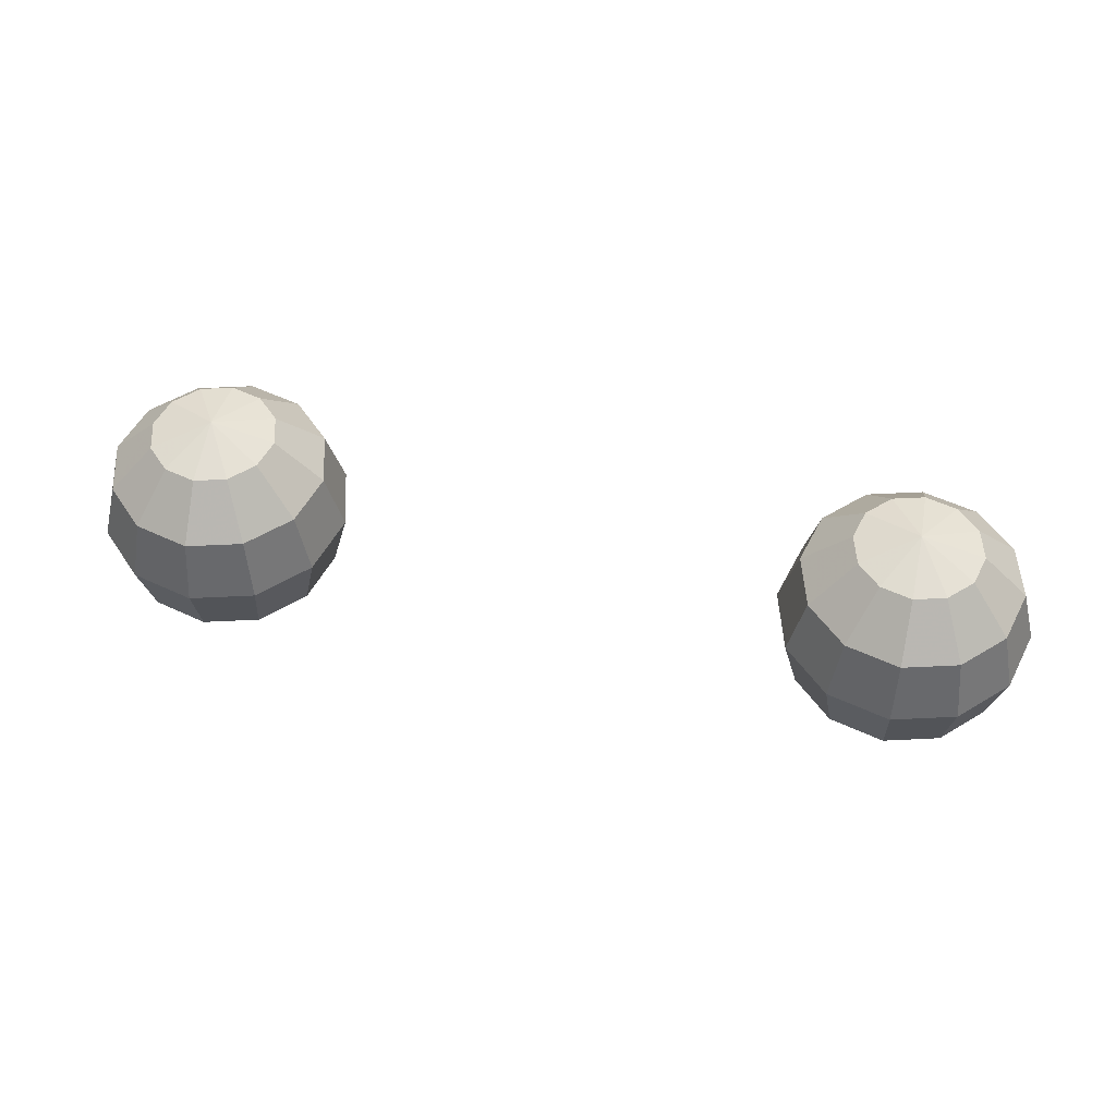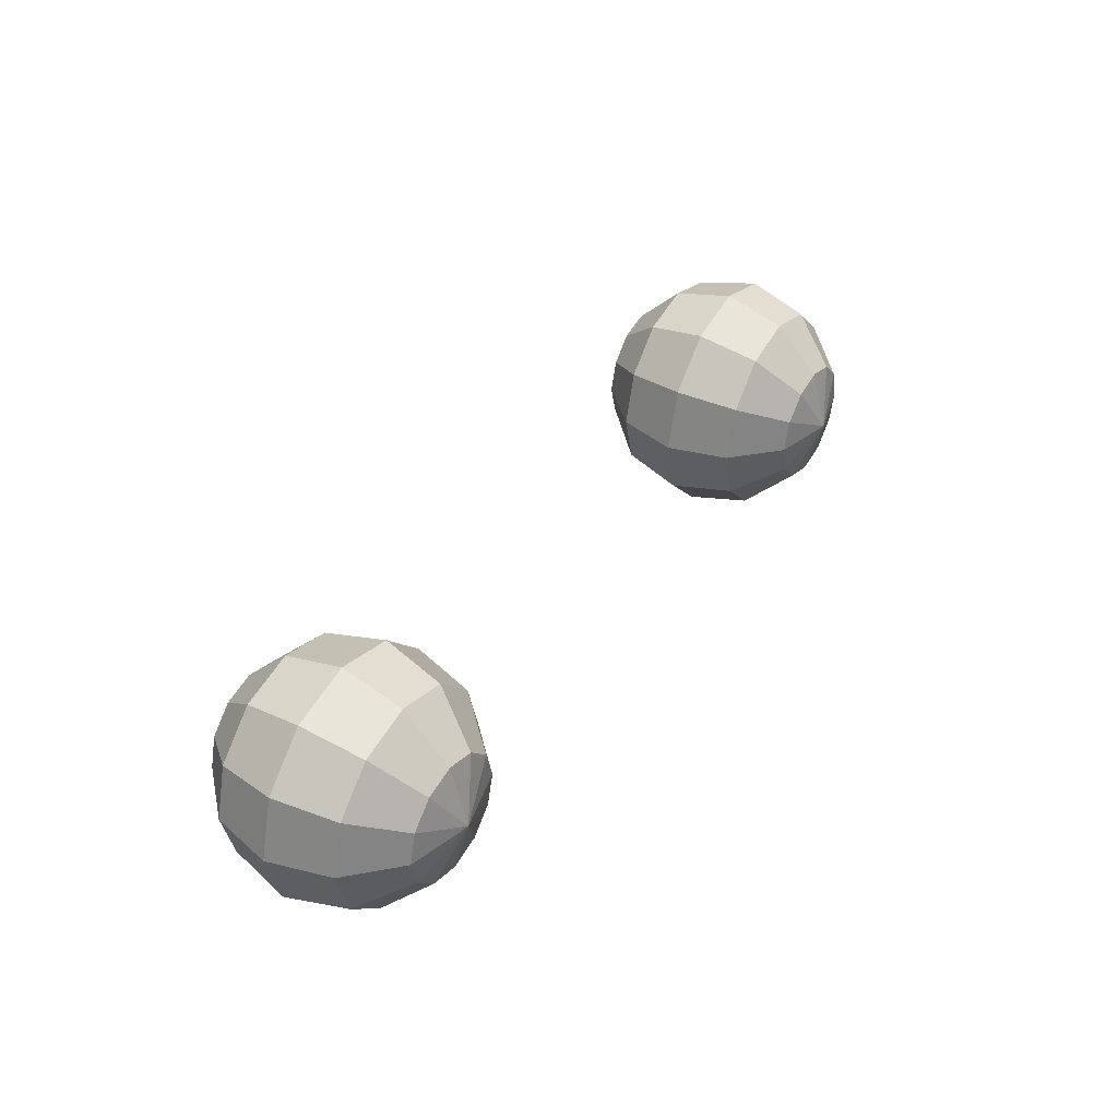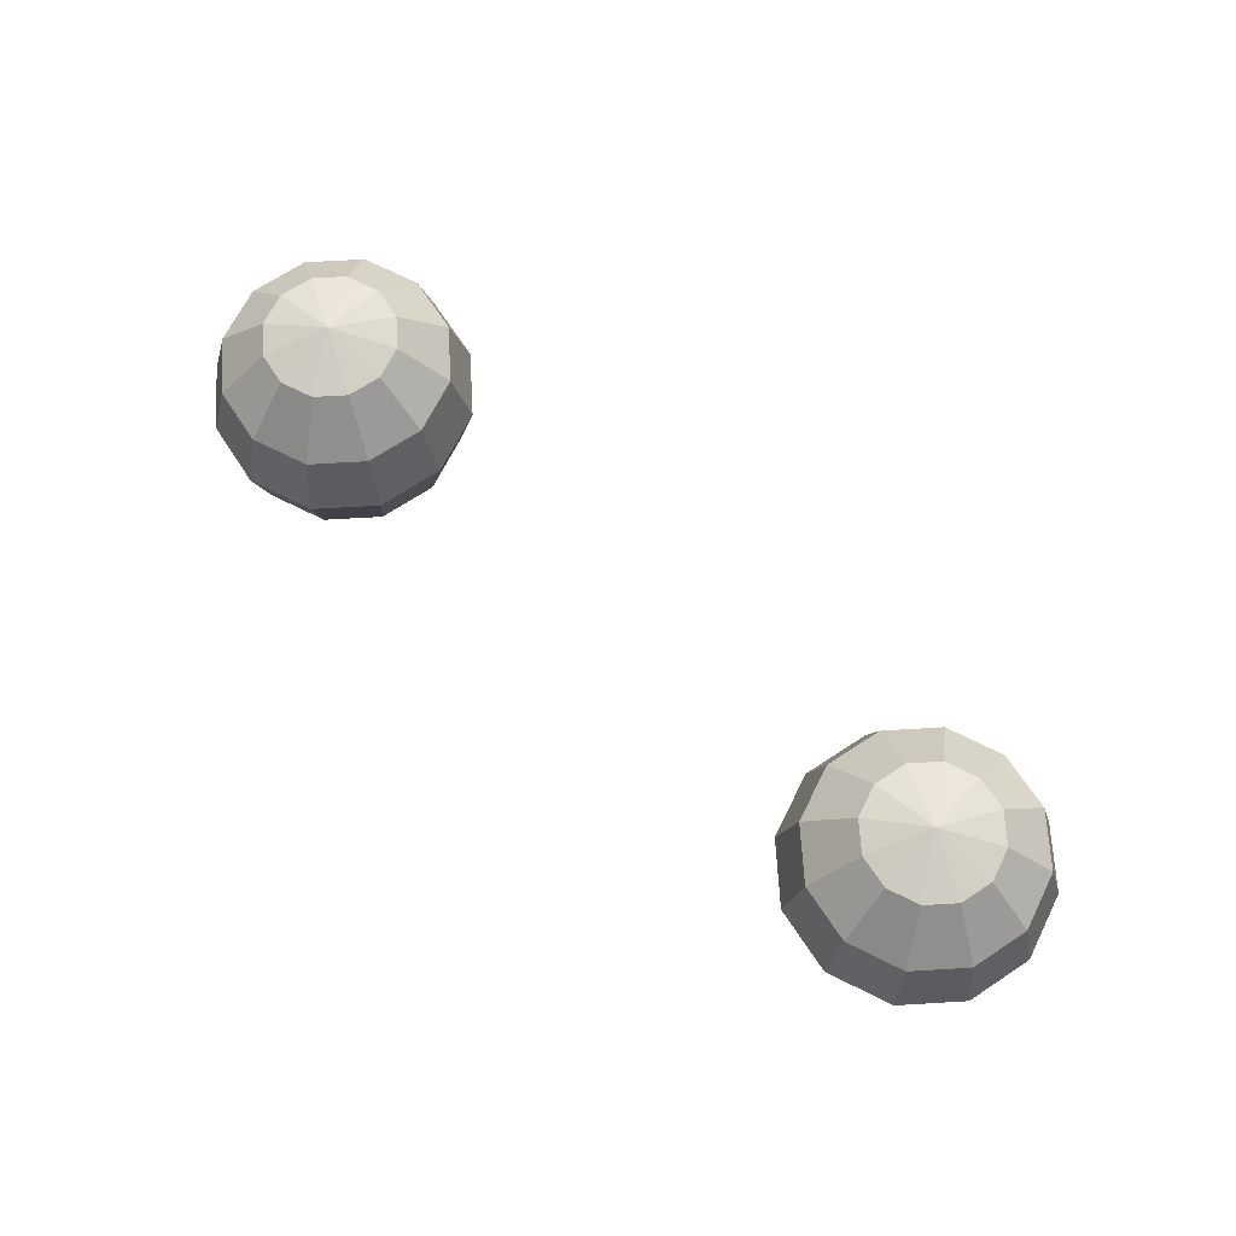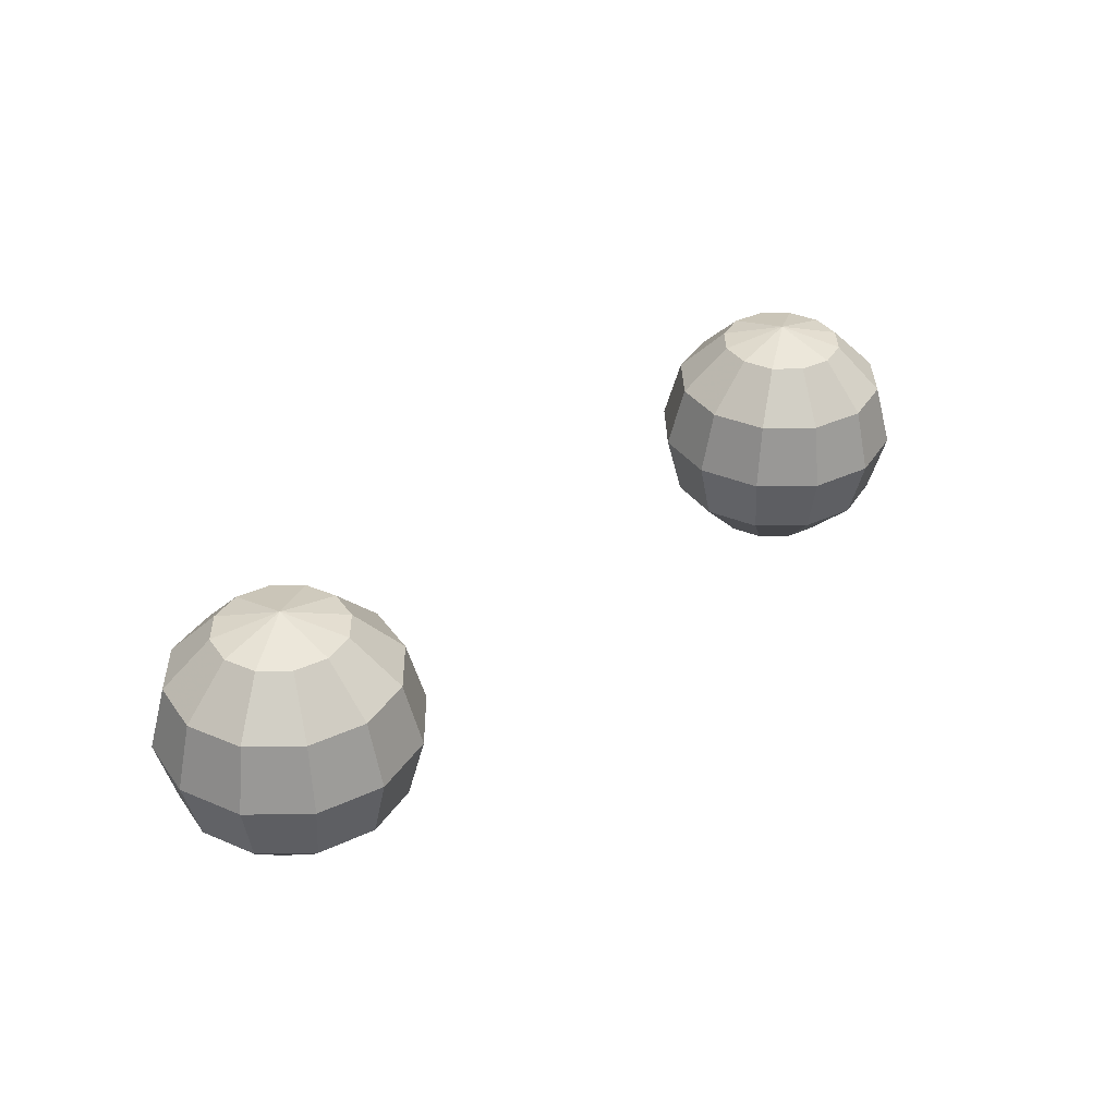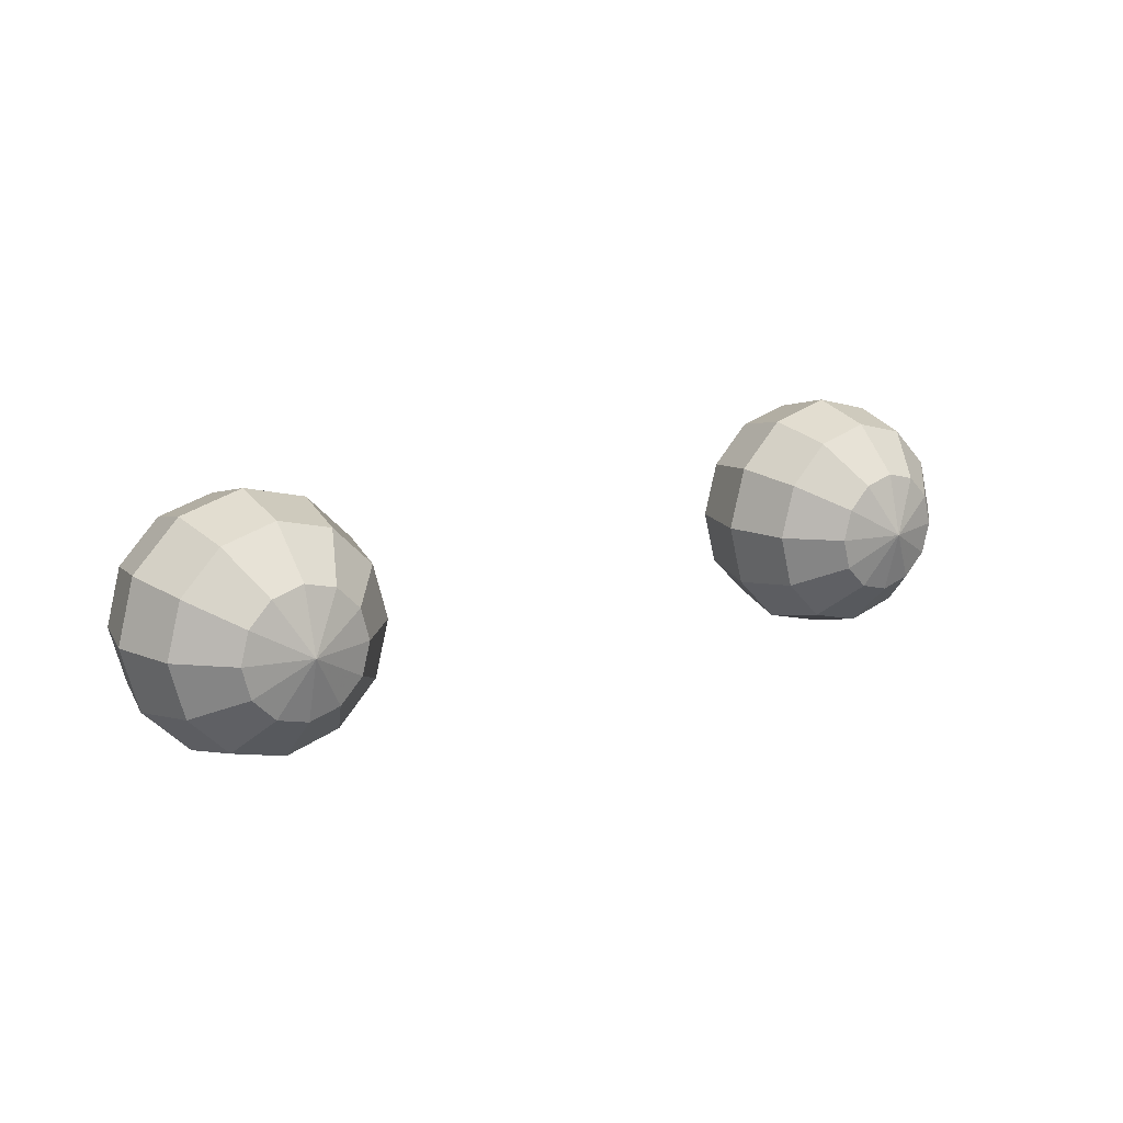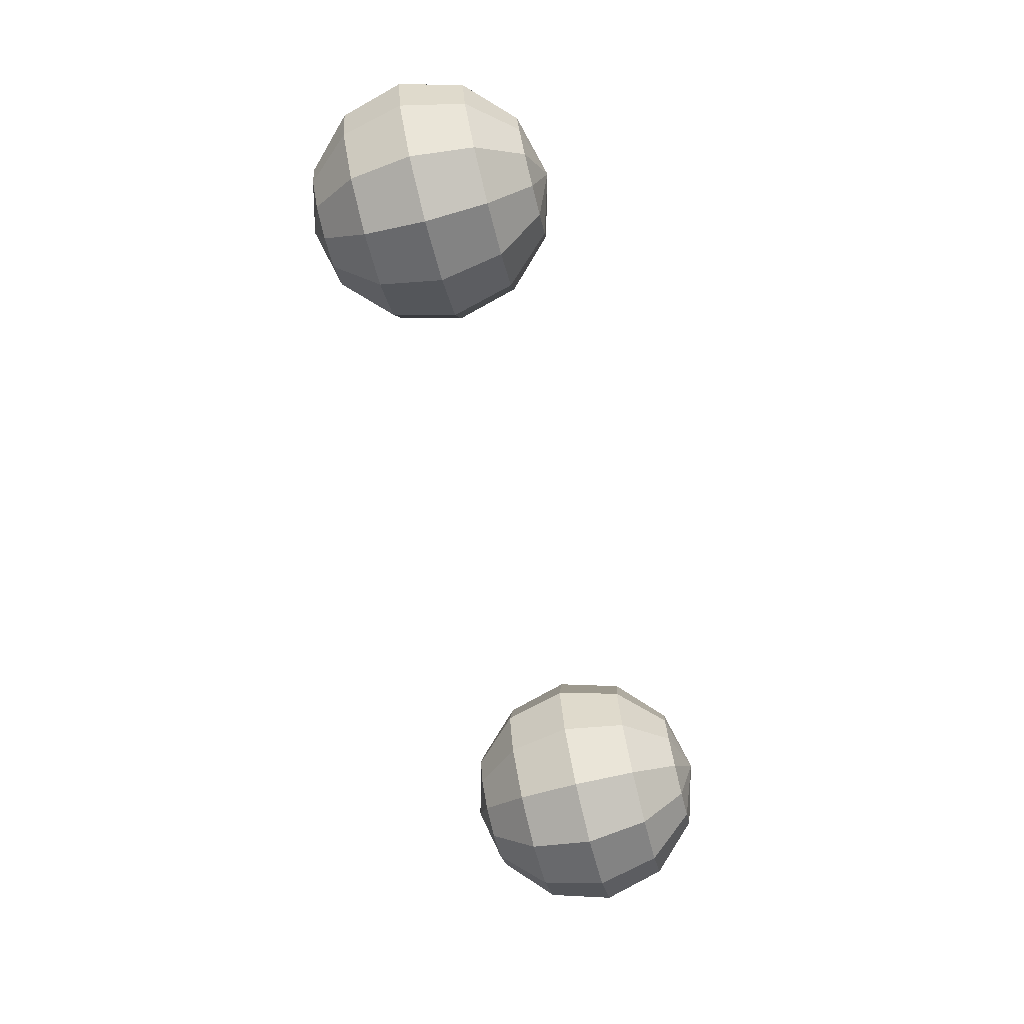
<metadata>
{"format":"obj","ext":"obj","renderer":"f3d","projection":"perspective","resolution":1024,"background":"white","views":[{"elev":52.1,"azim":11.9,"up":"+Y"},{"elev":39.7,"azim":122.0,"up":"+Z"},{"elev":69.1,"azim":41.6,"up":"+Y"},{"elev":36.1,"azim":133.9,"up":"+Y"},{"elev":15.8,"azim":-35.8,"up":"+Z"},{"elev":-72.3,"azim":-75.9,"up":"+Z"}]}
</metadata>
<code>
o  vecgcs.0
v 1 0 -0.36
v 1 -0.18 -0.3118
v 0.82 0 -0.3118
v 1.18 0 -0.3118
v 1 0.18 -0.3118
v 0.8441 -0.18 -0.27
v 1.156 -0.18 -0.27
v 0.8441 0.18 -0.27
v 1.156 0.18 -0.27
v 1 -0.3118 -0.18
v 0.6882 -2.135e-18 -0.18
v 1.312 2.065e-18 -0.18
v 1 0.3118 -0.18
v 0.91 -0.3118 -0.1559
v 1.09 -0.3118 -0.1559
v 0.73 -0.18 -0.1559
v 1.27 -0.18 -0.1559
v 0.73 0.18 -0.1559
v 1.27 0.18 -0.1559
v 0.91 0.3118 -0.1559
v 1.09 0.3118 -0.1559
v 0.8441 -0.3118 -0.09
v 1.156 -0.3118 -0.09
v 0.8441 0.3118 -0.09
v 1.156 0.3118 -0.09
v 1 -0.36 -0
v 0.82 -0.3118 -0
v 1.18 -0.3118 -0
v 0.6882 -0.18 -0
v 1.312 -0.18 -0
v 0.64 0 0
v 1.36 0 0
v 0.6882 0.18 0
v 1.312 0.18 0
v 0.82 0.3118 0
v 1.18 0.3118 0
v 1 0.36 0
v 0.8441 -0.3118 0.09
v 1.156 -0.3118 0.09
v 0.8441 0.3118 0.09
v 1.156 0.3118 0.09
v 0.91 -0.3118 0.1559
v 1.09 -0.3118 0.1559
v 0.73 -0.18 0.1559
v 0.73 0.18 0.1559
v 0.91 0.3118 0.1559
v 1.09 0.3118 0.1559
v 1.27 -0.18 0.1559
v 1.27 0.18 0.1559
v 1 -0.3118 0.18
v 0.6882 -0 0.18
v 1.312 -0 0.18
v 1 0.3118 0.18
v 0.8441 -0.18 0.27
v 1.156 -0.18 0.27
v 0.8441 0.18 0.27
v 1.156 0.18 0.27
v 1 -0.18 0.3118
v 0.82 -0 0.3118
v 1.18 1.022e-17 0.3118
v 1 0.18 0.3118
v 1 -0 0.36
f 2 4 7
f 2 7 15
f 10 2 15
f 10 15 26
f 14 10 26
f 22 14 26
f 22 26 27
f 22 27 29
f 16 22 29
f 11 16 29
f 11 29 31
f 11 31 33
f 18 11 33
f 24 18 33
f 24 33 35
f 24 35 37
f 20 24 37
f 13 20 37
f 21 13 37
f 25 21 37
f 36 25 37
f 34 25 36
f 19 25 34
f 12 19 34
f 32 12 34
f 30 12 32
f 17 12 30
f 23 17 30
f 28 23 30
f 26 23 28
f 15 17 23
f 4 12 17
f 4 9 12
f 4 5 9
f 9 5 21
f 19 9 21
f 4 1 5
f 1 3 5
f 5 3 8
f 5 8 20
f 8 3 18
f 1 2 3
f 3 2 6
f 3 6 16
f 6 14 16
f 6 2 14
f 12 9 19
f 19 21 25
f 5 13 21
f 13 5 20
f 20 8 24
f 8 18 24
f 3 11 18
f 11 3 16
f 16 14 22
f 15 23 26
f 2 10 14
f 15 7 17
f 7 4 17
f 2 1 4
f 28 30 39
f 26 28 39
f 26 39 43
f 26 43 50
f 42 26 50
f 42 50 54
f 38 42 54
f 44 38 54
f 51 44 54
f 51 54 59
f 56 51 59
f 56 59 61
f 53 56 61
f 57 53 61
f 60 57 61
f 60 61 62
f 58 60 62
f 59 58 62
f 58 55 60
f 55 52 60
f 52 49 60
f 34 49 52
f 32 34 52
f 30 32 52
f 48 30 52
f 34 41 49
f 41 47 49
f 49 47 57
f 41 37 47
f 47 37 53
f 37 46 53
f 37 40 46
f 40 45 46
f 46 45 56
f 40 35 45
f 35 33 45
f 33 31 45
f 45 31 51
f 37 35 40
f 36 37 41
f 34 36 41
f 48 52 55
f 43 48 55
f 50 55 58
f 49 57 60
f 47 53 57
f 53 46 56
f 61 59 62
f 45 51 56
f 54 58 59
f 31 44 51
f 31 29 44
f 29 27 44
f 27 38 44
f 27 26 38
f 54 50 58
f 38 26 42
f 50 43 55
f 43 39 48
f 39 30 48
o  vecgcs.1
v -1 0 -0.36
v -1 -0.18 -0.3118
v -1.18 0 -0.3118
v -0.82 0 -0.3118
v -1 0.18 -0.3118
v -1.156 -0.18 -0.27
v -0.8441 -0.18 -0.27
v -1.156 0.18 -0.27
v -0.8441 0.18 -0.27
v -1 -0.3118 -0.18
v -1.312 -2.135e-18 -0.18
v -0.6882 2.065e-18 -0.18
v -1 0.3118 -0.18
v -1.09 -0.3118 -0.1559
v -0.91 -0.3118 -0.1559
v -1.27 -0.18 -0.1559
v -0.73 -0.18 -0.1559
v -1.27 0.18 -0.1559
v -0.73 0.18 -0.1559
v -1.09 0.3118 -0.1559
v -0.91 0.3118 -0.1559
v -1.156 -0.3118 -0.09
v -0.8441 -0.3118 -0.09
v -1.156 0.3118 -0.09
v -0.8441 0.3118 -0.09
v -1 -0.36 -0
v -1.18 -0.3118 -0
v -0.82 -0.3118 -0
v -1.312 -0.18 -0
v -0.6882 -0.18 -0
v -1.36 0 0
v -0.64 0 0
v -1.312 0.18 0
v -0.6882 0.18 0
v -1.18 0.3118 0
v -0.82 0.3118 0
v -1 0.36 0
v -1.156 -0.3118 0.09
v -0.8441 -0.3118 0.09
v -1.156 0.3118 0.09
v -0.8441 0.3118 0.09
v -1.09 -0.3118 0.1559
v -0.91 -0.3118 0.1559
v -1.27 -0.18 0.1559
v -1.27 0.18 0.1559
v -1.09 0.3118 0.1559
v -0.91 0.3118 0.1559
v -0.73 -0.18 0.1559
v -0.73 0.18 0.1559
v -1 -0.3118 0.18
v -1.312 -0 0.18
v -0.6882 -7.064e-20 0.18
v -1 0.3118 0.18
v -1.156 -0.18 0.27
v -0.8441 -0.18 0.27
v -1.156 0.18 0.27
v -0.8441 0.18 0.27
v -1 -0.18 0.3118
v -1.18 -0 0.3118
v -0.82 7.656e-18 0.3118
v -1 0.18 0.3118
v -1 -0 0.36
f 64 66 69
f 64 69 77
f 72 64 77
f 72 77 88
f 76 72 88
f 84 76 88
f 84 88 89
f 84 89 91
f 78 84 91
f 73 78 91
f 73 91 93
f 73 93 95
f 80 73 95
f 86 80 95
f 86 95 97
f 86 97 99
f 82 86 99
f 75 82 99
f 83 75 99
f 87 83 99
f 98 87 99
f 96 87 98
f 81 87 96
f 74 81 96
f 94 74 96
f 92 74 94
f 79 74 92
f 85 79 92
f 90 85 92
f 88 85 90
f 69 79 85
f 66 74 79
f 74 66 81
f 66 71 81
f 81 71 83
f 71 67 83
f 66 67 71
f 66 63 67
f 63 65 67
f 67 65 70
f 67 70 82
f 70 80 82
f 70 65 80
f 63 64 65
f 65 64 68
f 65 68 73
f 68 64 76
f 68 76 78
f 81 83 87
f 67 75 83
f 75 67 82
f 82 80 86
f 65 73 80
f 73 68 78
f 78 76 84
f 77 85 88
f 64 72 76
f 77 69 85
f 69 66 79
f 64 63 66
f 90 92 101
f 88 90 101
f 88 101 105
f 88 105 112
f 104 88 112
f 104 112 116
f 106 104 116
f 113 106 116
f 113 116 121
f 118 113 121
f 118 121 123
f 115 118 123
f 119 115 123
f 122 119 123
f 122 123 124
f 120 122 124
f 121 120 124
f 120 117 122
f 117 110 122
f 110 114 122
f 114 111 122
f 96 111 114
f 94 96 114
f 92 94 114
f 96 103 111
f 111 103 119
f 103 109 119
f 103 99 109
f 109 99 115
f 99 108 115
f 99 102 108
f 102 107 108
f 108 107 118
f 102 97 107
f 97 95 107
f 95 93 107
f 107 93 113
f 99 97 102
f 98 99 103
f 96 98 103
f 110 92 114
f 105 110 117
f 112 117 120
f 111 119 122
f 109 115 119
f 115 108 118
f 123 121 124
f 107 113 118
f 116 120 121
f 93 106 113
f 93 91 106
f 91 89 106
f 89 100 106
f 89 88 100
f 100 104 106
f 116 112 120
f 100 88 104
f 112 105 117
f 105 101 110
f 101 92 110

</code>
